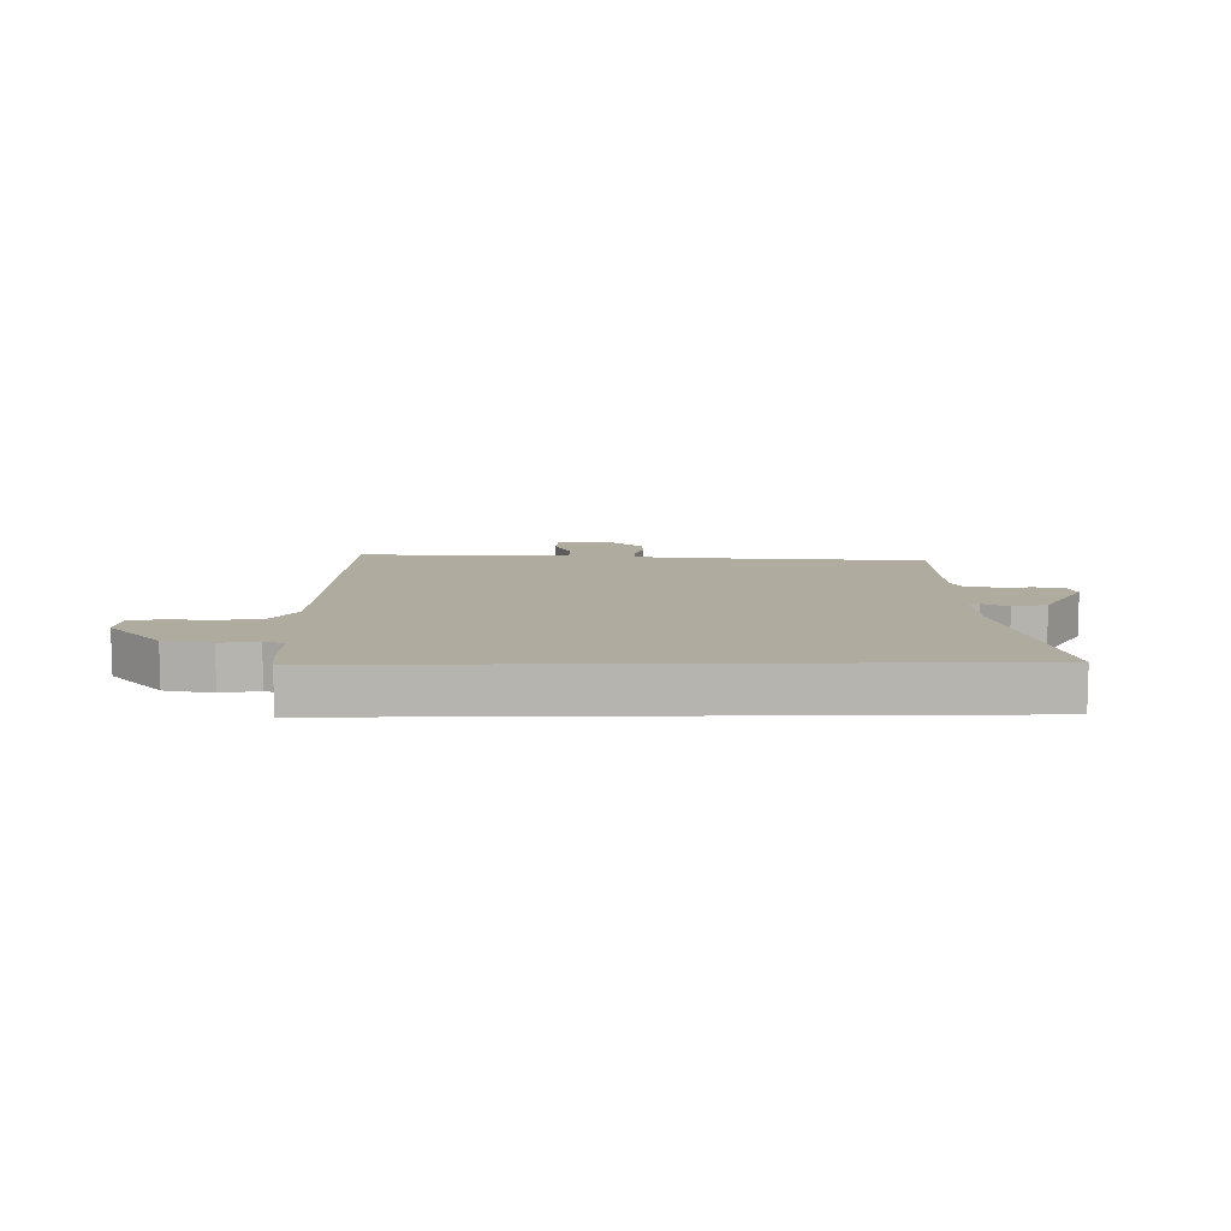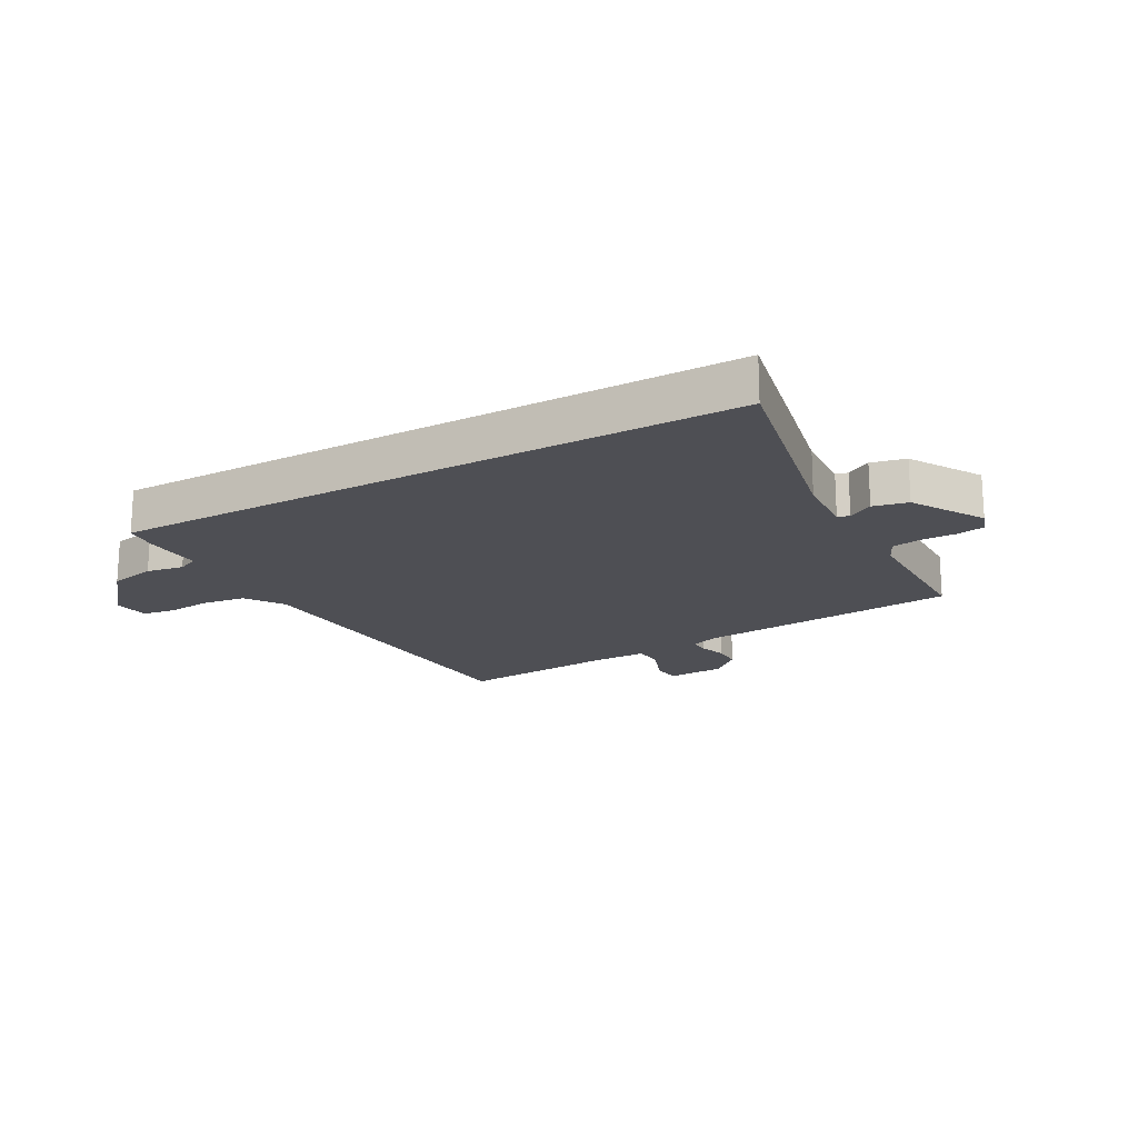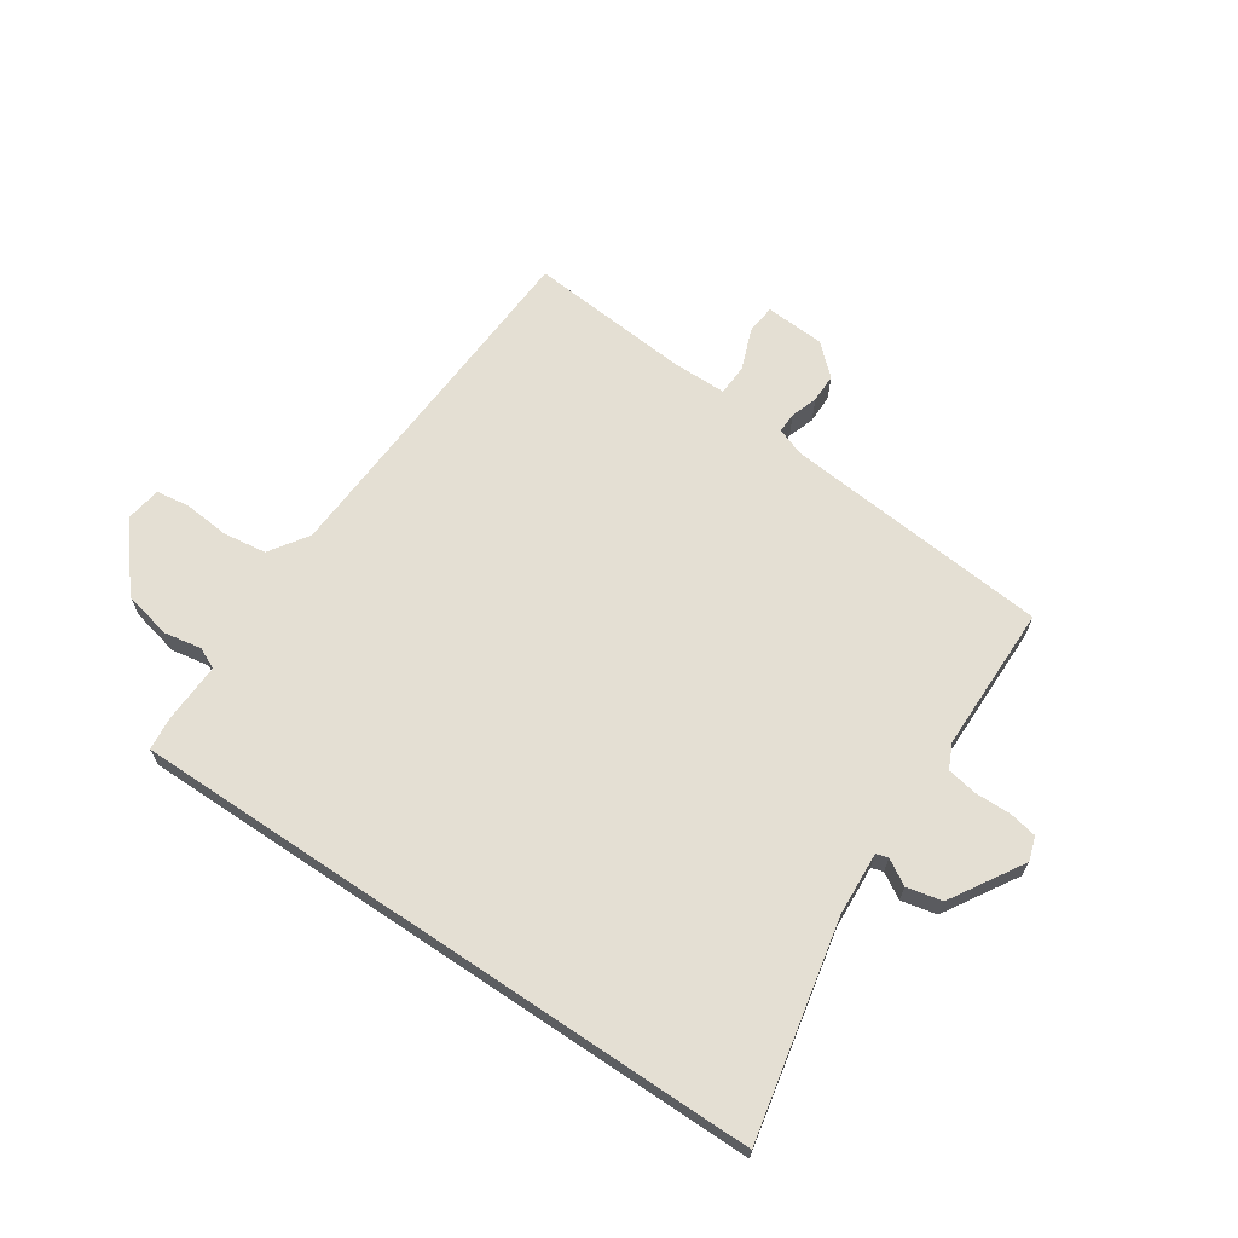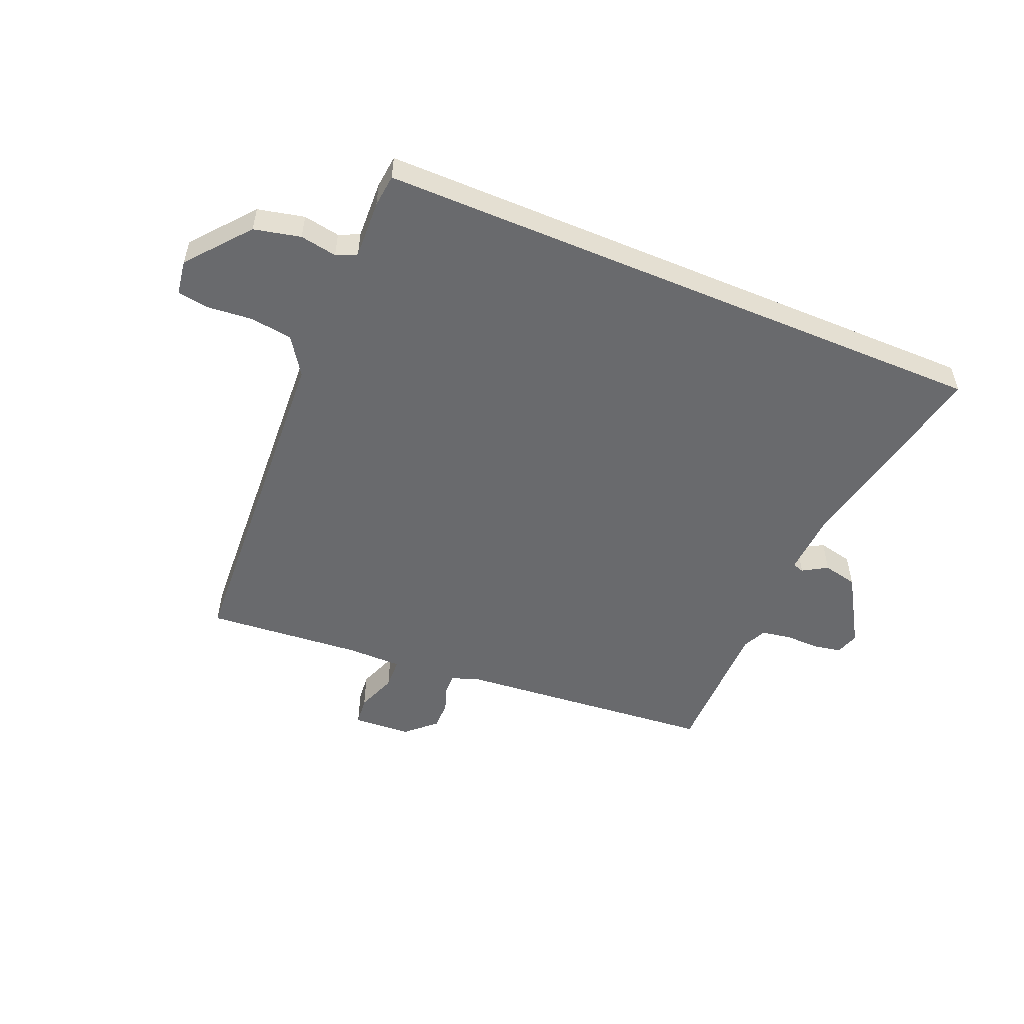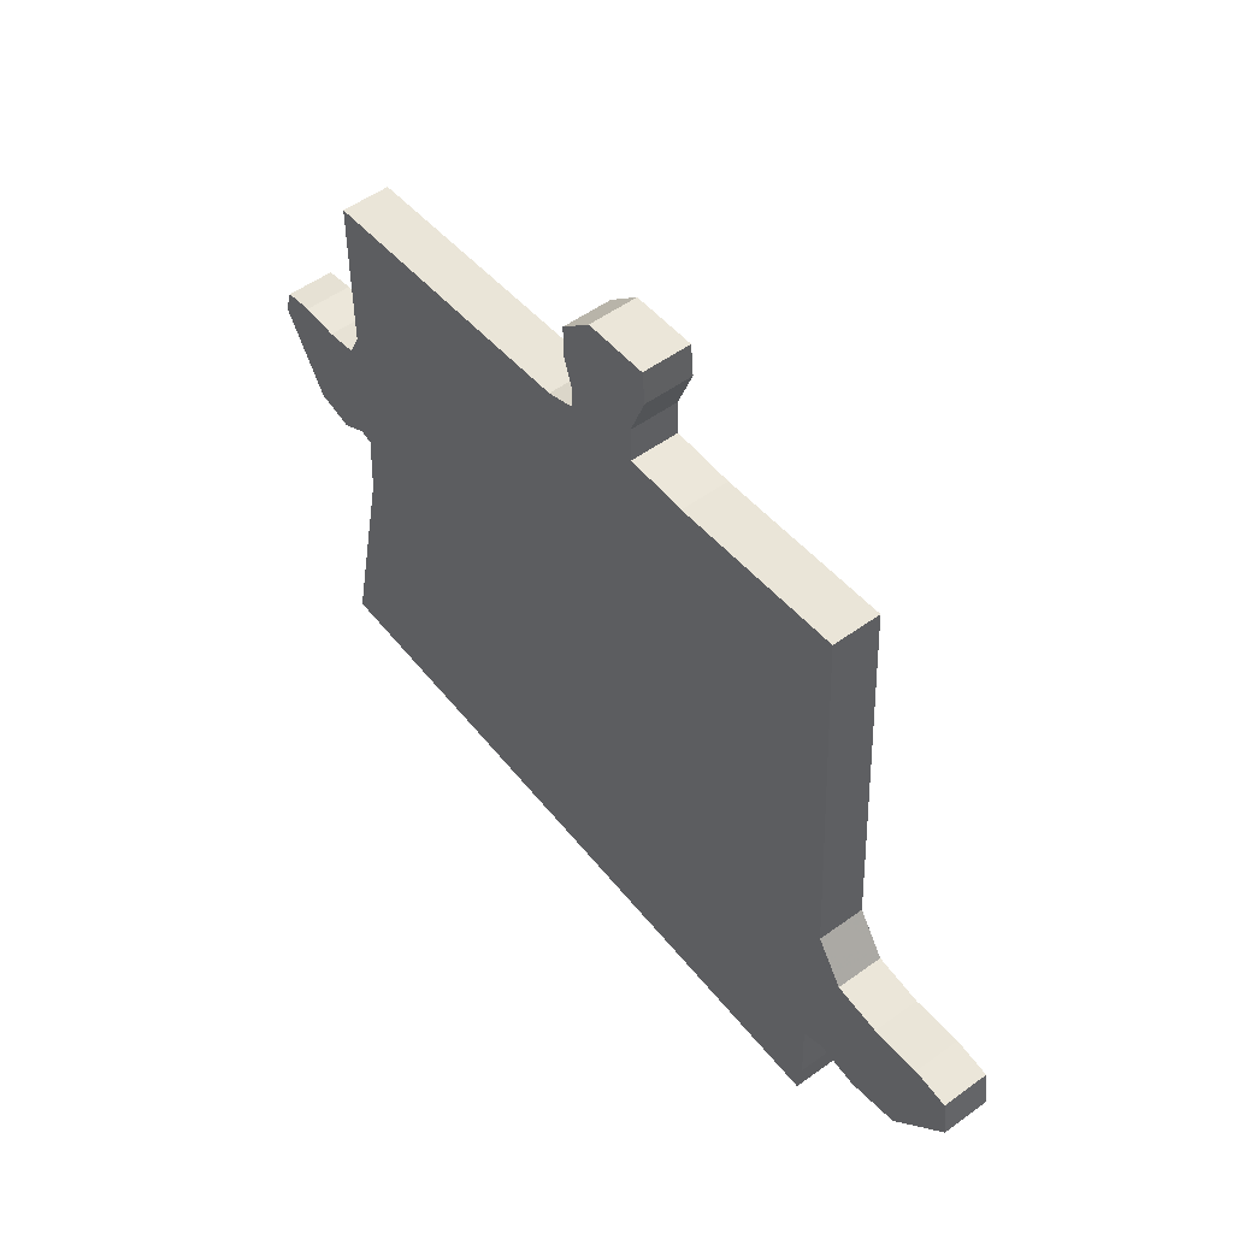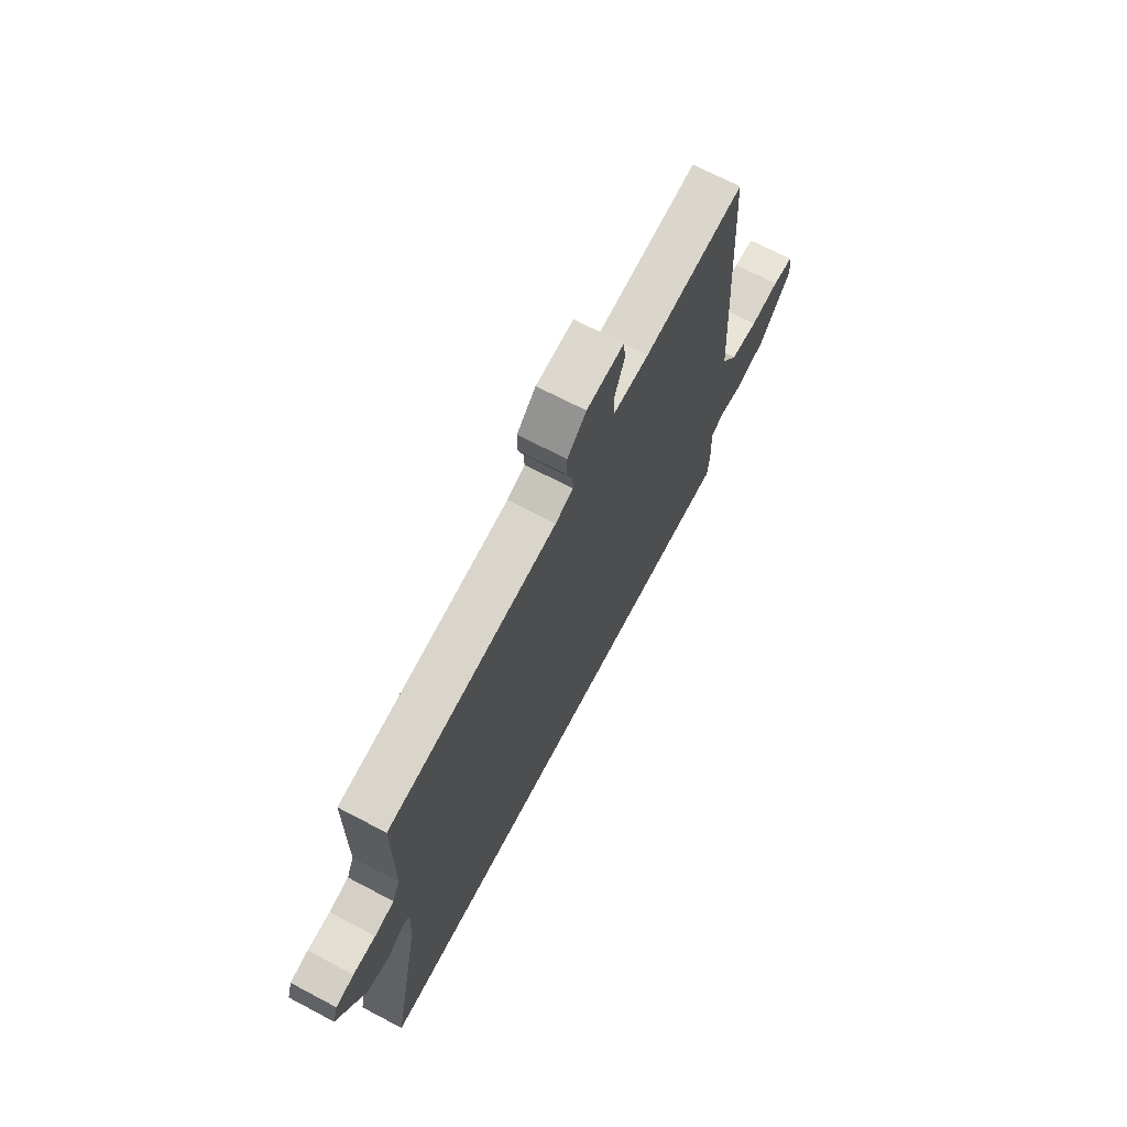
<metadata>
{"format":"obj","ext":"obj","renderer":"f3d","projection":"perspective","resolution":1024,"background":"white","views":[{"elev":9.7,"azim":179.0,"up":"+Y"},{"elev":-18.3,"azim":-150.9,"up":"+Y"},{"elev":66.7,"azim":-146.2,"up":"+Y"},{"elev":-53.0,"azim":157.2,"up":"+Y"},{"elev":53.0,"azim":52.3,"up":"+Z"},{"elev":68.9,"azim":-62.2,"up":"+Z"}]}
</metadata>
<code>
v -0.579 0.07 -0.5
v -0.504 0.07 -0.141
v -0.498 0.07 -0.036
v -0.518 0.07 -0.03
v -0.56 0.07 -0.055
v -0.619 0.07 -0.042
v -0.692 0.07 0.079
v -0.679 0.07 0.119
v -0.632 0.07 0.128
v -0.573 0.07 0.127
v -0.522 0.07 0.136
v -0.503 0.07 0.177
v -0.502 0.07 0.422
v -0.056 0.07 0.463
v -0.009 0.07 0.48
v -0.01 0.07 0.514
v -0.025 0.07 0.558
v -0.025 0.07 0.606
v 0.025 0.07 0.652
v 0.124 0.07 0.658
v 0.129 0.07 0.609
v 0.103 0.07 0.541
v 0.105 0.07 0.488
v 0.199 0.07 0.488
v 0.466 0.07 0.511
v 0.499 0.07 -0.081
v 0.542 0.07 -0.145
v 0.614 0.07 -0.155
v 0.691 0.07 -0.148
v 0.746 0.07 -0.156
v 0.755 0.07 -0.216
v 0.668 0.07 -0.321
v 0.588 0.07 -0.339
v 0.525 0.07 -0.328
v 0.49 0.07 -0.344
v 0.494 0.07 -0.444
v 0.488 0.07 -0.5
v -0.579 0 -0.5
v -0.504 0 -0.141
v -0.498 0 -0.036
v -0.518 0 -0.03
v -0.56 0 -0.055
v -0.619 0 -0.042
v -0.692 0 0.079
v -0.679 0 0.119
v -0.632 0 0.128
v -0.573 0 0.127
v -0.522 0 0.136
v -0.503 0 0.177
v -0.502 0 0.422
v -0.056 0 0.463
v -0.009 0 0.48
v -0.01 0 0.514
v -0.025 0 0.558
v -0.025 0 0.606
v 0.025 0 0.652
v 0.124 0 0.658
v 0.129 0 0.609
v 0.103 0 0.541
v 0.105 0 0.488
v 0.199 0 0.488
v 0.466 0 0.511
v 0.499 0 -0.081
v 0.542 0 -0.145
v 0.614 0 -0.155
v 0.691 0 -0.148
v 0.746 0 -0.156
v 0.755 0 -0.216
v 0.668 0 -0.321
v 0.588 0 -0.339
v 0.525 0 -0.328
v 0.49 0 -0.344
v 0.494 0 -0.444
v 0.488 0 -0.5
f 35 36 37 1
f 34 35 1 2
f 33 34 2 3
f 32 33 3 4
f 31 32 4
f 28 29 30 31
f 27 28 31 4
f 26 27 4
f 24 25 26 4
f 23 24 4 5
f 22 23 5 6
f 16 17 18 19
f 15 16 19 20
f 12 13 14
f 11 12 14 15
f 7 8 9 10
f 7 10 11
f 6 7 11
f 22 6 11 15
f 15 20 21 22
f 38 74 73 72
f 39 38 72 71
f 40 39 71 70
f 41 40 70 69
f 41 69 68
f 68 67 66 65
f 41 68 65 64
f 41 64 63
f 41 63 62 61
f 42 41 61 60
f 43 42 60 59
f 56 55 54 53
f 57 56 53 52
f 51 50 49
f 52 51 49 48
f 47 46 45 44
f 48 47 44
f 48 44 43
f 52 48 43 59
f 59 58 57 52
f 1 38 39 2
f 2 39 40 3
f 3 40 41 4
f 4 41 42 5
f 5 42 43 6
f 6 43 44 7
f 7 44 45 8
f 8 45 46 9
f 9 46 47 10
f 10 47 48 11
f 11 48 49 12
f 12 49 50 13
f 13 50 51 14
f 14 51 52 15
f 15 52 53 16
f 16 53 54 17
f 17 54 55 18
f 18 55 56 19
f 19 56 57 20
f 20 57 58 21
f 21 58 59 22
f 22 59 60 23
f 23 60 61 24
f 24 61 62 25
f 25 62 63 26
f 26 63 64 27
f 27 64 65 28
f 28 65 66 29
f 29 66 67 30
f 30 67 68 31
f 31 68 69 32
f 32 69 70 33
f 33 70 71 34
f 34 71 72 35
f 35 72 73 36
f 36 73 74 37
f 37 74 38 1

</code>
